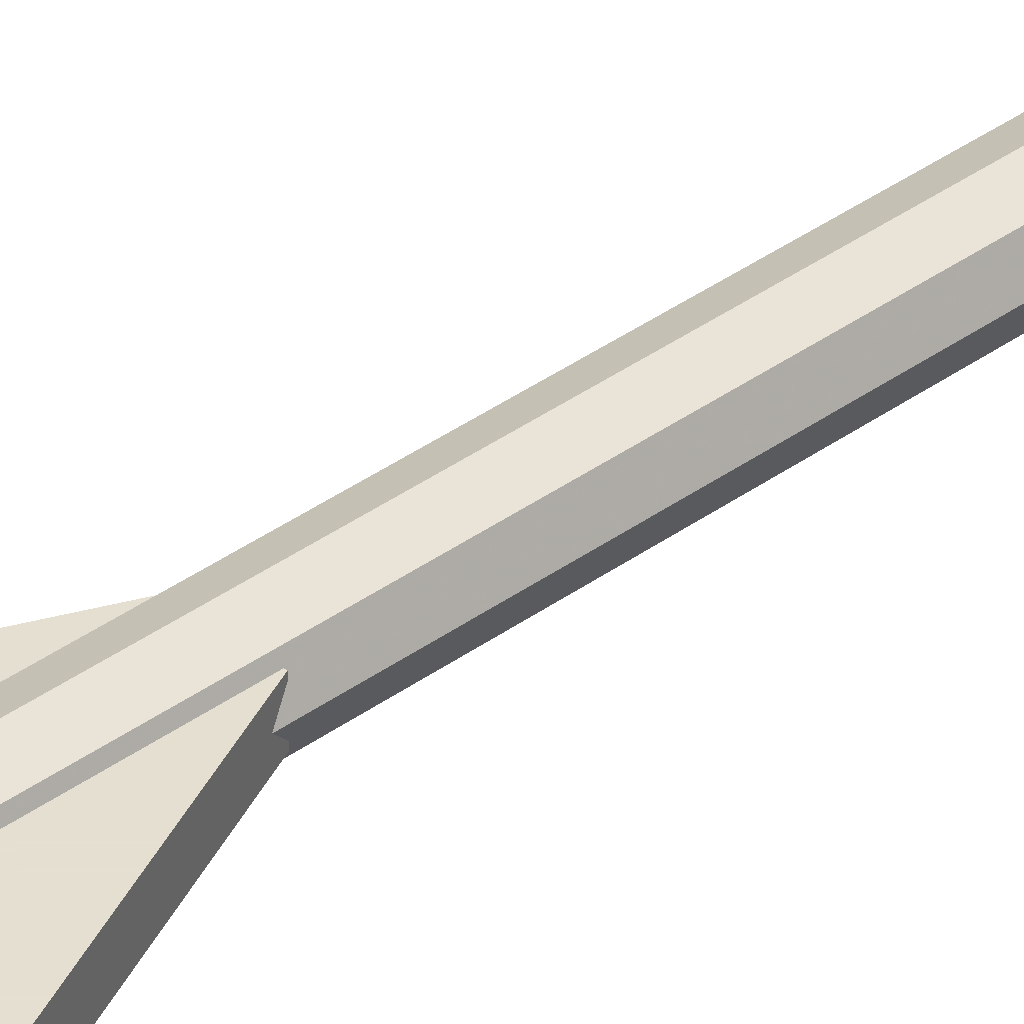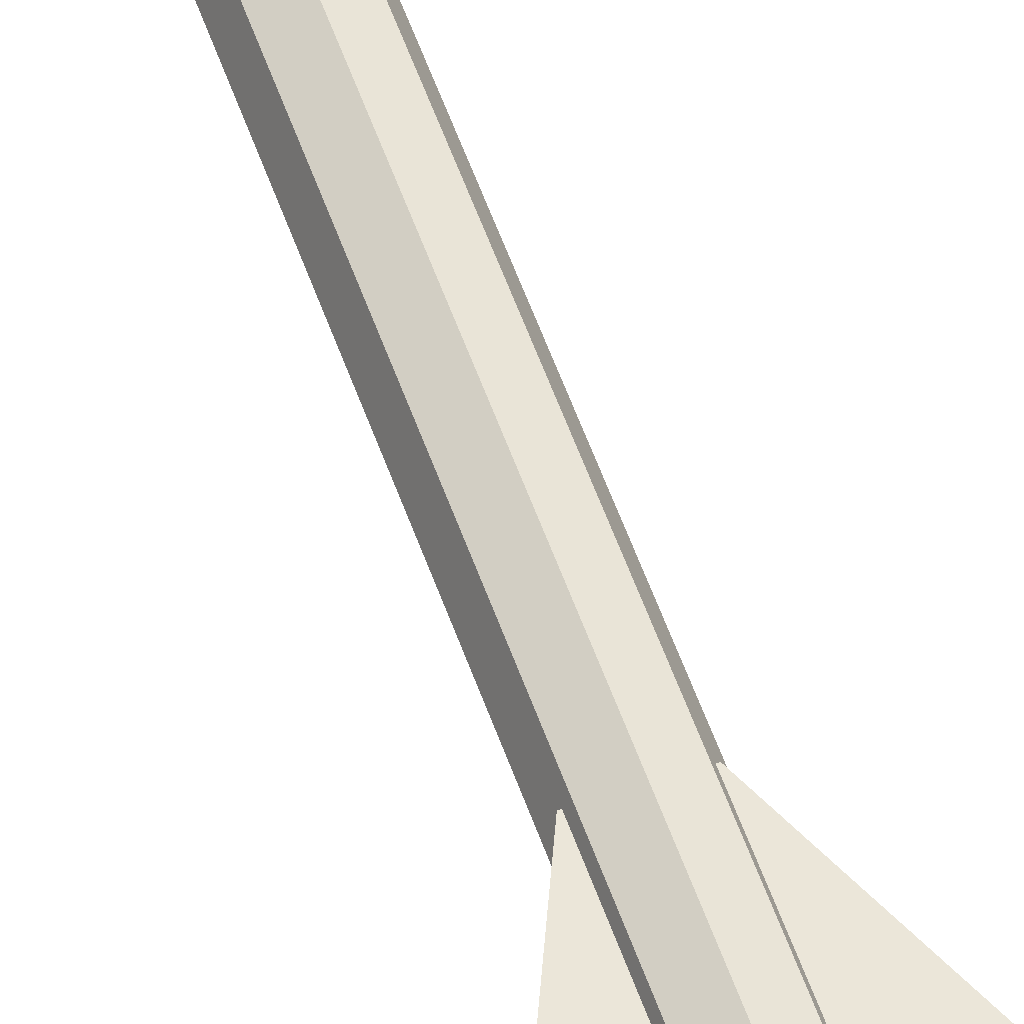
<metadata>
{"format":"obj","ext":"obj","renderer":"f3d","projection":"perspective","resolution":1024,"background":"white","views":[{"elev":37.5,"azim":-132.9,"up":"+Z"},{"elev":56.2,"azim":160.8,"up":"+Z"}]}
</metadata>
<code>
v 0 0 0
v 0.2 0 0
v 0.1414 0 0.1414
v 0 0 0
v 0.1414 0 0.1414
v 0 0 0.2
v 0 0 0
v 0 0 0.2
v -0.1414 0 0.1414
v 0 0 0
v -0.1414 0 0.1414
v -0.2 0 0
v 0 0 0
v -0.2 0 0
v -0.1414 0 -0.1414
v 0 0 0
v -0.1414 0 -0.1414
v 0 0 -0.2
v 0 0 0
v 0 0 -0.2
v 0.1414 0 -0.1414
v 0 0 0
v 0.1414 0 -0.1414
v 0.2 0 0
v 0.1414 0 0.1414
v 0.2 0 0
v 0.2 1 0
v 0.1414 1 0.1414
v 0 0 0.2
v 0.1414 0 0.1414
v 0.1414 1 0.1414
v 0 1 0.2
v -0.1414 0 0.1414
v 0 0 0.2
v 0 1 0.2
v -0.1414 1 0.1414
v -0.2 0 0
v -0.1414 0 0.1414
v -0.1414 1 0.1414
v -0.2 1 0
v -0.1414 0 -0.1414
v -0.2 0 0
v -0.2 1 0
v -0.1414 1 -0.1414
v 0 0 -0.2
v -0.1414 0 -0.1414
v -0.1414 1 -0.1414
v 0 1 -0.2
v 0.1414 0 -0.1414
v 0 0 -0.2
v 0 1 -0.2
v 0.1414 1 -0.1414
v 0.2 0 0
v 0.1414 0 -0.1414
v 0.1414 1 -0.1414
v 0.2 1 0
v 0.4 1 0
v 0.3966 1 0.0522
v 0.1983 1 0.0261
v 0.2 1 0
v 0.3966 1 0.0522
v 0.3864 1 0.1035
v 0.1932 1 0.05176
v 0.1983 1 0.0261
v 0.3864 1 0.1035
v 0.3696 1 0.1531
v 0.1848 1 0.07654
v 0.1932 1 0.05176
v 0.3696 1 0.1531
v 0.3464 1 0.2
v 0.1732 1 0.1
v 0.1848 1 0.07654
v 0.3464 1 0.2
v 0.3174 1 0.2435
v 0.1587 1 0.1218
v 0.1732 1 0.1
v 0.3174 1 0.2435
v 0.2828 1 0.2828
v 0.1414 1 0.1414
v 0.1587 1 0.1218
v 0.2828 1 0.2828
v 0.2435 1 0.3174
v 0.1218 1 0.1587
v 0.1414 1 0.1414
v 0.2435 1 0.3174
v 0.2 1 0.3464
v 0.1 1 0.1732
v 0.1218 1 0.1587
v 0.2 1 0.3464
v 0.1531 1 0.3696
v 0.07654 1 0.1848
v 0.1 1 0.1732
v 0.1531 1 0.3696
v 0.1035 1 0.3864
v 0.05176 1 0.1932
v 0.07654 1 0.1848
v 0.1035 1 0.3864
v 0.0522 1 0.3966
v 0.0261 1 0.1983
v 0.05176 1 0.1932
v 0.0522 1 0.3966
v 0 1 0.4
v 0 1 0.2
v 0.0261 1 0.1983
v 0 1 0.4
v -0.0522 1 0.3966
v -0.0261 1 0.1983
v 0 1 0.2
v -0.0522 1 0.3966
v -0.1035 1 0.3864
v -0.05176 1 0.1932
v -0.0261 1 0.1983
v -0.1035 1 0.3864
v -0.1531 1 0.3696
v -0.07654 1 0.1848
v -0.05176 1 0.1932
v -0.1531 1 0.3696
v -0.2 1 0.3464
v -0.1 1 0.1732
v -0.07654 1 0.1848
v -0.2 1 0.3464
v -0.2435 1 0.3174
v -0.1218 1 0.1587
v -0.1 1 0.1732
v -0.2435 1 0.3174
v -0.2828 1 0.2828
v -0.1414 1 0.1414
v -0.1218 1 0.1587
v -0.2828 1 0.2828
v -0.3174 1 0.2435
v -0.1587 1 0.1218
v -0.1414 1 0.1414
v -0.3174 1 0.2435
v -0.3464 1 0.2
v -0.1732 1 0.1
v -0.1587 1 0.1218
v -0.3464 1 0.2
v -0.3696 1 0.1531
v -0.1848 1 0.07654
v -0.1732 1 0.1
v -0.3696 1 0.1531
v -0.3864 1 0.1035
v -0.1932 1 0.05176
v -0.1848 1 0.07654
v -0.3864 1 0.1035
v -0.3966 1 0.0522
v -0.1983 1 0.0261
v -0.1932 1 0.05176
v -0.3966 1 0.0522
v -0.4 1 0
v -0.2 1 0
v -0.1983 1 0.0261
v -0.4 1 0
v -0.3966 1 -0.0522
v -0.1983 1 -0.0261
v -0.2 1 0
v -0.3966 1 -0.0522
v -0.3864 1 -0.1035
v -0.1932 1 -0.05176
v -0.1983 1 -0.0261
v -0.3864 1 -0.1035
v -0.3696 1 -0.1531
v -0.1848 1 -0.07654
v -0.1932 1 -0.05176
v -0.3696 1 -0.1531
v -0.3464 1 -0.2
v -0.1732 1 -0.1
v -0.1848 1 -0.07654
v -0.3464 1 -0.2
v -0.3174 1 -0.2435
v -0.1587 1 -0.1218
v -0.1732 1 -0.1
v -0.3174 1 -0.2435
v -0.2828 1 -0.2828
v -0.1414 1 -0.1414
v -0.1587 1 -0.1218
v -0.2828 1 -0.2828
v -0.2435 1 -0.3174
v -0.1218 1 -0.1587
v -0.1414 1 -0.1414
v -0.2435 1 -0.3174
v -0.2 1 -0.3464
v -0.1 1 -0.1732
v -0.1218 1 -0.1587
v -0.2 1 -0.3464
v -0.1531 1 -0.3696
v -0.07654 1 -0.1848
v -0.1 1 -0.1732
v -0.1531 1 -0.3696
v -0.1035 1 -0.3864
v -0.05176 1 -0.1932
v -0.07654 1 -0.1848
v -0.1035 1 -0.3864
v -0.0522 1 -0.3966
v -0.0261 1 -0.1983
v -0.05176 1 -0.1932
v -0.0522 1 -0.3966
v 0 1 -0.4
v 0 1 -0.2
v -0.0261 1 -0.1983
v 0 1 -0.4
v 0.0522 1 -0.3966
v 0.0261 1 -0.1983
v 0 1 -0.2
v 0.0522 1 -0.3966
v 0.1035 1 -0.3864
v 0.05176 1 -0.1932
v 0.0261 1 -0.1983
v 0.1035 1 -0.3864
v 0.1531 1 -0.3696
v 0.07654 1 -0.1848
v 0.05176 1 -0.1932
v 0.1531 1 -0.3696
v 0.2 1 -0.3464
v 0.1 1 -0.1732
v 0.07654 1 -0.1848
v 0.2 1 -0.3464
v 0.2435 1 -0.3174
v 0.1218 1 -0.1587
v 0.1 1 -0.1732
v 0.2435 1 -0.3174
v 0.2828 1 -0.2828
v 0.1414 1 -0.1414
v 0.1218 1 -0.1587
v 0.2828 1 -0.2828
v 0.3174 1 -0.2435
v 0.1587 1 -0.1218
v 0.1414 1 -0.1414
v 0.3174 1 -0.2435
v 0.3464 1 -0.2
v 0.1732 1 -0.1
v 0.1587 1 -0.1218
v 0.3464 1 -0.2
v 0.3696 1 -0.1531
v 0.1848 1 -0.07654
v 0.1732 1 -0.1
v 0.3696 1 -0.1531
v 0.3864 1 -0.1035
v 0.1932 1 -0.05176
v 0.1848 1 -0.07654
v 0.3864 1 -0.1035
v 0.3966 1 -0.0522
v 0.1983 1 -0.0261
v 0.1932 1 -0.05176
v 0.3966 1 -0.0522
v 0.4 1 0
v 0.2 1 0
v 0.1983 1 -0.0261
v 0.2828 1 0.2828
v 0.4 1 0
v 0.4 1.2 0
v 0.2828 1.2 0.2828
v 0 1 0.4
v 0.2828 1 0.2828
v 0.2828 1.2 0.2828
v 0 1.2 0.4
v -0.2828 1 0.2828
v 0 1 0.4
v 0 1.2 0.4
v -0.2828 1.2 0.2828
v -0.4 1 0
v -0.2828 1 0.2828
v -0.2828 1.2 0.2828
v -0.4 1.2 0
v -0.2828 1 -0.2828
v -0.4 1 0
v -0.4 1.2 0
v -0.2828 1.2 -0.2828
v 0 1 -0.4
v -0.2828 1 -0.2828
v -0.2828 1.2 -0.2828
v 0 1.2 -0.4
v 0.2828 1 -0.2828
v 0 1 -0.4
v 0 1.2 -0.4
v 0.2828 1.2 -0.2828
v 0.4 1 0
v 0.2828 1 -0.2828
v 0.2828 1.2 -0.2828
v 0.4 1.2 0
v 0.4 1.2 0
v 0.3966 1.2 0.0522
v 0.1983 1.2 0.0261
v 0.2 1.2 0
v 0.3966 1.2 0.0522
v 0.3864 1.2 0.1035
v 0.1932 1.2 0.05176
v 0.1983 1.2 0.0261
v 0.3864 1.2 0.1035
v 0.3696 1.2 0.1531
v 0.1848 1.2 0.07654
v 0.1932 1.2 0.05176
v 0.3696 1.2 0.1531
v 0.3464 1.2 0.2
v 0.1732 1.2 0.1
v 0.1848 1.2 0.07654
v 0.3464 1.2 0.2
v 0.3174 1.2 0.2435
v 0.1587 1.2 0.1218
v 0.1732 1.2 0.1
v 0.3174 1.2 0.2435
v 0.2828 1.2 0.2828
v 0.1414 1.2 0.1414
v 0.1587 1.2 0.1218
v 0.2828 1.2 0.2828
v 0.2435 1.2 0.3174
v 0.1218 1.2 0.1587
v 0.1414 1.2 0.1414
v 0.2435 1.2 0.3174
v 0.2 1.2 0.3464
v 0.1 1.2 0.1732
v 0.1218 1.2 0.1587
v 0.2 1.2 0.3464
v 0.1531 1.2 0.3696
v 0.07654 1.2 0.1848
v 0.1 1.2 0.1732
v 0.1531 1.2 0.3696
v 0.1035 1.2 0.3864
v 0.05176 1.2 0.1932
v 0.07654 1.2 0.1848
v 0.1035 1.2 0.3864
v 0.0522 1.2 0.3966
v 0.0261 1.2 0.1983
v 0.05176 1.2 0.1932
v 0.0522 1.2 0.3966
v 0 1.2 0.4
v 0 1.2 0.2
v 0.0261 1.2 0.1983
v 0 1.2 0.4
v -0.0522 1.2 0.3966
v -0.0261 1.2 0.1983
v 0 1.2 0.2
v -0.0522 1.2 0.3966
v -0.1035 1.2 0.3864
v -0.05176 1.2 0.1932
v -0.0261 1.2 0.1983
v -0.1035 1.2 0.3864
v -0.1531 1.2 0.3696
v -0.07654 1.2 0.1848
v -0.05176 1.2 0.1932
v -0.1531 1.2 0.3696
v -0.2 1.2 0.3464
v -0.1 1.2 0.1732
v -0.07654 1.2 0.1848
v -0.2 1.2 0.3464
v -0.2435 1.2 0.3174
v -0.1218 1.2 0.1587
v -0.1 1.2 0.1732
v -0.2435 1.2 0.3174
v -0.2828 1.2 0.2828
v -0.1414 1.2 0.1414
v -0.1218 1.2 0.1587
v -0.2828 1.2 0.2828
v -0.3174 1.2 0.2435
v -0.1587 1.2 0.1218
v -0.1414 1.2 0.1414
v -0.3174 1.2 0.2435
v -0.3464 1.2 0.2
v -0.1732 1.2 0.1
v -0.1587 1.2 0.1218
v -0.3464 1.2 0.2
v -0.3696 1.2 0.1531
v -0.1848 1.2 0.07654
v -0.1732 1.2 0.1
v -0.3696 1.2 0.1531
v -0.3864 1.2 0.1035
v -0.1932 1.2 0.05176
v -0.1848 1.2 0.07654
v -0.3864 1.2 0.1035
v -0.3966 1.2 0.0522
v -0.1983 1.2 0.0261
v -0.1932 1.2 0.05176
v -0.3966 1.2 0.0522
v -0.4 1.2 0
v -0.2 1.2 0
v -0.1983 1.2 0.0261
v -0.4 1.2 0
v -0.3966 1.2 -0.0522
v -0.1983 1.2 -0.0261
v -0.2 1.2 0
v -0.3966 1.2 -0.0522
v -0.3864 1.2 -0.1035
v -0.1932 1.2 -0.05176
v -0.1983 1.2 -0.0261
v -0.3864 1.2 -0.1035
v -0.3696 1.2 -0.1531
v -0.1848 1.2 -0.07654
v -0.1932 1.2 -0.05176
v -0.3696 1.2 -0.1531
v -0.3464 1.2 -0.2
v -0.1732 1.2 -0.1
v -0.1848 1.2 -0.07654
v -0.3464 1.2 -0.2
v -0.3174 1.2 -0.2435
v -0.1587 1.2 -0.1218
v -0.1732 1.2 -0.1
v -0.3174 1.2 -0.2435
v -0.2828 1.2 -0.2828
v -0.1414 1.2 -0.1414
v -0.1587 1.2 -0.1218
v -0.2828 1.2 -0.2828
v -0.2435 1.2 -0.3174
v -0.1218 1.2 -0.1587
v -0.1414 1.2 -0.1414
v -0.2435 1.2 -0.3174
v -0.2 1.2 -0.3464
v -0.1 1.2 -0.1732
v -0.1218 1.2 -0.1587
v -0.2 1.2 -0.3464
v -0.1531 1.2 -0.3696
v -0.07654 1.2 -0.1848
v -0.1 1.2 -0.1732
v -0.1531 1.2 -0.3696
v -0.1035 1.2 -0.3864
v -0.05176 1.2 -0.1932
v -0.07654 1.2 -0.1848
v -0.1035 1.2 -0.3864
v -0.0522 1.2 -0.3966
v -0.0261 1.2 -0.1983
v -0.05176 1.2 -0.1932
v -0.0522 1.2 -0.3966
v 0 1.2 -0.4
v 0 1.2 -0.2
v -0.0261 1.2 -0.1983
v 0 1.2 -0.4
v 0.0522 1.2 -0.3966
v 0.0261 1.2 -0.1983
v 0 1.2 -0.2
v 0.0522 1.2 -0.3966
v 0.1035 1.2 -0.3864
v 0.05176 1.2 -0.1932
v 0.0261 1.2 -0.1983
v 0.1035 1.2 -0.3864
v 0.1531 1.2 -0.3696
v 0.07654 1.2 -0.1848
v 0.05176 1.2 -0.1932
v 0.1531 1.2 -0.3696
v 0.2 1.2 -0.3464
v 0.1 1.2 -0.1732
v 0.07654 1.2 -0.1848
v 0.2 1.2 -0.3464
v 0.2435 1.2 -0.3174
v 0.1218 1.2 -0.1587
v 0.1 1.2 -0.1732
v 0.2435 1.2 -0.3174
v 0.2828 1.2 -0.2828
v 0.1414 1.2 -0.1414
v 0.1218 1.2 -0.1587
v 0.2828 1.2 -0.2828
v 0.3174 1.2 -0.2435
v 0.1587 1.2 -0.1218
v 0.1414 1.2 -0.1414
v 0.3174 1.2 -0.2435
v 0.3464 1.2 -0.2
v 0.1732 1.2 -0.1
v 0.1587 1.2 -0.1218
v 0.3464 1.2 -0.2
v 0.3696 1.2 -0.1531
v 0.1848 1.2 -0.07654
v 0.1732 1.2 -0.1
v 0.3696 1.2 -0.1531
v 0.3864 1.2 -0.1035
v 0.1932 1.2 -0.05176
v 0.1848 1.2 -0.07654
v 0.3864 1.2 -0.1035
v 0.3966 1.2 -0.0522
v 0.1983 1.2 -0.0261
v 0.1932 1.2 -0.05176
v 0.3966 1.2 -0.0522
v 0.4 1.2 0
v 0.2 1.2 0
v 0.1983 1.2 -0.0261
v 0.1414 1.2 0.1414
v 0.2 1.2 0
v 0.2 7.5 0
v 0.1414 7.5 0.1414
v 0 1.2 0.2
v 0.1414 1.2 0.1414
v 0.1414 7.5 0.1414
v 0 7.5 0.2
v -0.1414 1.2 0.1414
v 0 1.2 0.2
v 0 7.5 0.2
v -0.1414 7.5 0.1414
v -0.2 1.2 0
v -0.1414 1.2 0.1414
v -0.1414 7.5 0.1414
v -0.2 7.5 0
v -0.1414 1.2 -0.1414
v -0.2 1.2 0
v -0.2 7.5 0
v -0.1414 7.5 -0.1414
v 0 1.2 -0.2
v -0.1414 1.2 -0.1414
v -0.1414 7.5 -0.1414
v 0 7.5 -0.2
v 0.1414 1.2 -0.1414
v 0 1.2 -0.2
v 0 7.5 -0.2
v 0.1414 7.5 -0.1414
v 0.2 1.2 0
v 0.1414 1.2 -0.1414
v 0.1414 7.5 -0.1414
v 0.2 7.5 0
v 0.2 7.5 0
v 0.1414 7.641 0
v 0.1414 7.5 0.1414
v 0 7.641 0.1414
v 0 7.5 0.2
v 0.1414 7.5 0.1414
v 0.1414 7.641 0
v 0 7.641 0.1414
v 0.1414 7.5 0.1414
v 0 7.7 0
v 0 7.641 0.1414
v 0.1414 7.641 0
v 0.2 7.5 0
v 0.1414 7.641 0
v 0.1414 7.5 -0.1414
v 0 7.641 -0.1414
v 0 7.5 -0.2
v 0.1414 7.5 -0.1414
v 0.1414 7.641 0
v 0 7.641 -0.1414
v 0.1414 7.5 -0.1414
v 0 7.7 0
v 0 7.641 -0.1414
v 0.1414 7.641 0
v -0.2 7.5 0
v -0.1414 7.641 0
v -0.1414 7.5 0.1414
v 0 7.641 0.1414
v 0 7.5 0.2
v -0.1414 7.5 0.1414
v -0.1414 7.641 0
v 0 7.641 0.1414
v -0.1414 7.5 0.1414
v 0 7.7 0
v 0 7.641 0.1414
v -0.1414 7.641 0
v -0.2 7.5 0
v -0.1414 7.641 0
v -0.1414 7.5 -0.1414
v 0 7.641 -0.1414
v 0 7.5 -0.2
v -0.1414 7.5 -0.1414
v -0.1414 7.641 0
v 0 7.641 -0.1414
v -0.1414 7.5 -0.1414
v 0 7.7 0
v 0 7.641 -0.1414
v -0.1414 7.641 0
v -0.3 9.7 0.1
v -0.3 9.7 -0.1
v 0.3 9.7 -0.1
v 0.3 9.7 0.1
v 0.5828 9.583 -0.1
v 0.7 9.3 -0.1
v 0.7 9.3 0.1
v 0.5828 9.583 0.1
v 0.3 9.7 -0.1
v 0.5828 9.583 -0.1
v 0.5828 9.583 0.1
v 0.3 9.7 0.1
v 0.7 9.3 -0.1
v 0.5828 9.583 -0.1
v 0.3 9.7 -0.1
v 0.7 9.3 0.1
v 0.5828 9.583 0.1
v 0.3 9.7 0.1
v 0.7 6.8 0.1
v 0.7 6.8 -0.1
v 0.7 9.3 -0.1
v 0.7 9.3 0.1
v 0.3 9.7 -0.1
v 0.7 9.3 -0.1
v -0.7 9.3 -0.1
v -0.3 9.7 -0.1
v 0.7 9.3 -0.1
v 0.7 6.8 -0.1
v -0.7 6.8 -0.1
v -0.7 9.3 -0.1
v 0.7 6.8 -0.1
v 0.1691 5.6 -0.1
v -0.1691 5.6 -0.1
v -0.7 6.8 -0.1
v 0.1691 5.6 -0.1
v 0.7 6.8 -0.1
v 0.7 6.8 0.1
v 0.1691 5.6 0.1
v -0.5828 9.583 0.1
v -0.7 9.3 0.1
v -0.7 9.3 -0.1
v -0.5828 9.583 -0.1
v -0.3 9.7 0.1
v -0.5828 9.583 0.1
v -0.5828 9.583 -0.1
v -0.3 9.7 -0.1
v -0.7 9.3 -0.1
v -0.5828 9.583 -0.1
v -0.3 9.7 -0.1
v -0.7 9.3 0.1
v -0.5828 9.583 0.1
v -0.3 9.7 0.1
v -0.7 6.8 0.1
v -0.7 6.8 -0.1
v -0.7 9.3 -0.1
v -0.7 9.3 0.1
v 0.3 9.7 0.1
v -0.3 9.7 0.1
v -0.7 9.3 0.1
v 0.7 9.3 0.1
v 0.7 9.3 0.1
v -0.7 9.3 0.1
v -0.7 6.8 0.1
v 0.7 6.8 0.1
v 0.7 6.8 0.1
v -0.7 6.8 0.1
v -0.1691 5.6 0.1
v 0.1691 5.6 0.1
v -0.1691 5.6 -0.1
v -0.1691 5.6 0.1
v -0.7 6.8 0.1
v -0.7 6.8 -0.1
g mesh3802852
f 1 2 3
f 4 5 6
f 7 8 9
f 10 11 12
f 13 14 15
f 16 17 18
f 19 20 21
f 22 23 24
g mesh3802855
f 25 26 27
f 27 28 25
f 29 30 31
f 31 32 29
f 33 34 35
f 35 36 33
f 37 38 39
f 39 40 37
f 41 42 43
f 43 44 41
f 45 46 47
f 47 48 45
f 49 50 51
f 51 52 49
f 53 54 55
f 55 56 53
g mesh3802859
f 57 58 59
f 59 60 57
f 61 62 63
f 63 64 61
f 65 66 67
f 67 68 65
f 69 70 71
f 71 72 69
f 73 74 75
f 75 76 73
f 77 78 79
f 79 80 77
f 81 82 83
f 83 84 81
f 85 86 87
f 87 88 85
f 89 90 91
f 91 92 89
f 93 94 95
f 95 96 93
f 97 98 99
f 99 100 97
f 101 102 103
f 103 104 101
g mesh3802860
f 105 106 107
f 107 108 105
f 109 110 111
f 111 112 109
f 113 114 115
f 115 116 113
f 117 118 119
f 119 120 117
f 121 122 123
f 123 124 121
f 125 126 127
f 127 128 125
f 129 130 131
f 131 132 129
f 133 134 135
f 135 136 133
f 137 138 139
f 139 140 137
f 141 142 143
f 143 144 141
f 145 146 147
f 147 148 145
f 149 150 151
f 151 152 149
g mesh3802861
f 153 154 155
f 155 156 153
f 157 158 159
f 159 160 157
f 161 162 163
f 163 164 161
f 165 166 167
f 167 168 165
f 169 170 171
f 171 172 169
f 173 174 175
f 175 176 173
f 177 178 179
f 179 180 177
f 181 182 183
f 183 184 181
f 185 186 187
f 187 188 185
f 189 190 191
f 191 192 189
f 193 194 195
f 195 196 193
f 197 198 199
f 199 200 197
g mesh3802862
f 201 202 203
f 203 204 201
f 205 206 207
f 207 208 205
f 209 210 211
f 211 212 209
f 213 214 215
f 215 216 213
f 217 218 219
f 219 220 217
f 221 222 223
f 223 224 221
f 225 226 227
f 227 228 225
f 229 230 231
f 231 232 229
f 233 234 235
f 235 236 233
f 237 238 239
f 239 240 237
f 241 242 243
f 243 244 241
f 245 246 247
f 247 248 245
g mesh3802864
f 249 250 251
f 251 252 249
f 253 254 255
f 255 256 253
f 257 258 259
f 259 260 257
f 261 262 263
f 263 264 261
f 265 266 267
f 267 268 265
f 269 270 271
f 271 272 269
f 273 274 275
f 275 276 273
f 277 278 279
f 279 280 277
g mesh3802868
f 281 283 282
f 283 281 284
f 285 287 286
f 287 285 288
f 289 291 290
f 291 289 292
f 293 295 294
f 295 293 296
f 297 299 298
f 299 297 300
f 301 303 302
f 303 301 304
f 305 307 306
f 307 305 308
f 309 311 310
f 311 309 312
f 313 315 314
f 315 313 316
f 317 319 318
f 319 317 320
f 321 323 322
f 323 321 324
f 325 327 326
f 327 325 328
g mesh3802869
f 329 331 330
f 331 329 332
f 333 335 334
f 335 333 336
f 337 339 338
f 339 337 340
f 341 343 342
f 343 341 344
f 345 347 346
f 347 345 348
f 349 351 350
f 351 349 352
f 353 355 354
f 355 353 356
f 357 359 358
f 359 357 360
f 361 363 362
f 363 361 364
f 365 367 366
f 367 365 368
f 369 371 370
f 371 369 372
f 373 375 374
f 375 373 376
g mesh3802870
f 377 379 378
f 379 377 380
f 381 383 382
f 383 381 384
f 385 387 386
f 387 385 388
f 389 391 390
f 391 389 392
f 393 395 394
f 395 393 396
f 397 399 398
f 399 397 400
f 401 403 402
f 403 401 404
f 405 407 406
f 407 405 408
f 409 411 410
f 411 409 412
f 413 415 414
f 415 413 416
f 417 419 418
f 419 417 420
f 421 423 422
f 423 421 424
g mesh3802871
f 425 427 426
f 427 425 428
f 429 431 430
f 431 429 432
f 433 435 434
f 435 433 436
f 437 439 438
f 439 437 440
f 441 443 442
f 443 441 444
f 445 447 446
f 447 445 448
f 449 451 450
f 451 449 452
f 453 455 454
f 455 453 456
f 457 459 458
f 459 457 460
f 461 463 462
f 463 461 464
f 465 467 466
f 467 465 468
f 469 471 470
f 471 469 472
g mesh3802873
f 473 474 475
f 475 476 473
f 477 478 479
f 479 480 477
f 481 482 483
f 483 484 481
f 485 486 487
f 487 488 485
f 489 490 491
f 491 492 489
f 493 494 495
f 495 496 493
f 497 498 499
f 499 500 497
f 501 502 503
f 503 504 501
g mesh3802876
f 505 506 507
f 508 509 510
f 511 512 513
f 514 515 516
g mesh3802878
f 517 519 518
f 520 522 521
f 523 525 524
f 526 528 527
g mesh3802880
f 529 531 530
f 532 534 533
f 535 537 536
f 538 540 539
g mesh3802882
f 541 542 543
f 544 545 546
f 547 548 549
f 550 551 552
g mesh3802886
f 553 555 554
f 555 553 556
g mesh3802888
f 557 559 558
f 559 557 560
f 561 563 562
f 563 561 564
g mesh3802892
f 565 567 566
g mesh3802894
f 568 569 570
g mesh3802896
f 571 572 573
f 573 574 571
f 575 576 577
f 577 578 575
f 579 580 581
f 581 582 579
f 583 584 585
f 585 586 583
f 587 588 589
f 589 590 587
g mesh3802899
f 591 593 592
f 593 591 594
f 595 597 596
f 597 595 598
g mesh3802903
f 599 600 601
g mesh3802905
f 602 604 603
g mesh3802907
f 605 607 606
f 607 605 608
f 609 610 611
f 611 612 609
f 613 614 615
f 615 616 613
f 617 618 619
f 619 620 617
f 621 622 623
f 623 624 621

</code>
